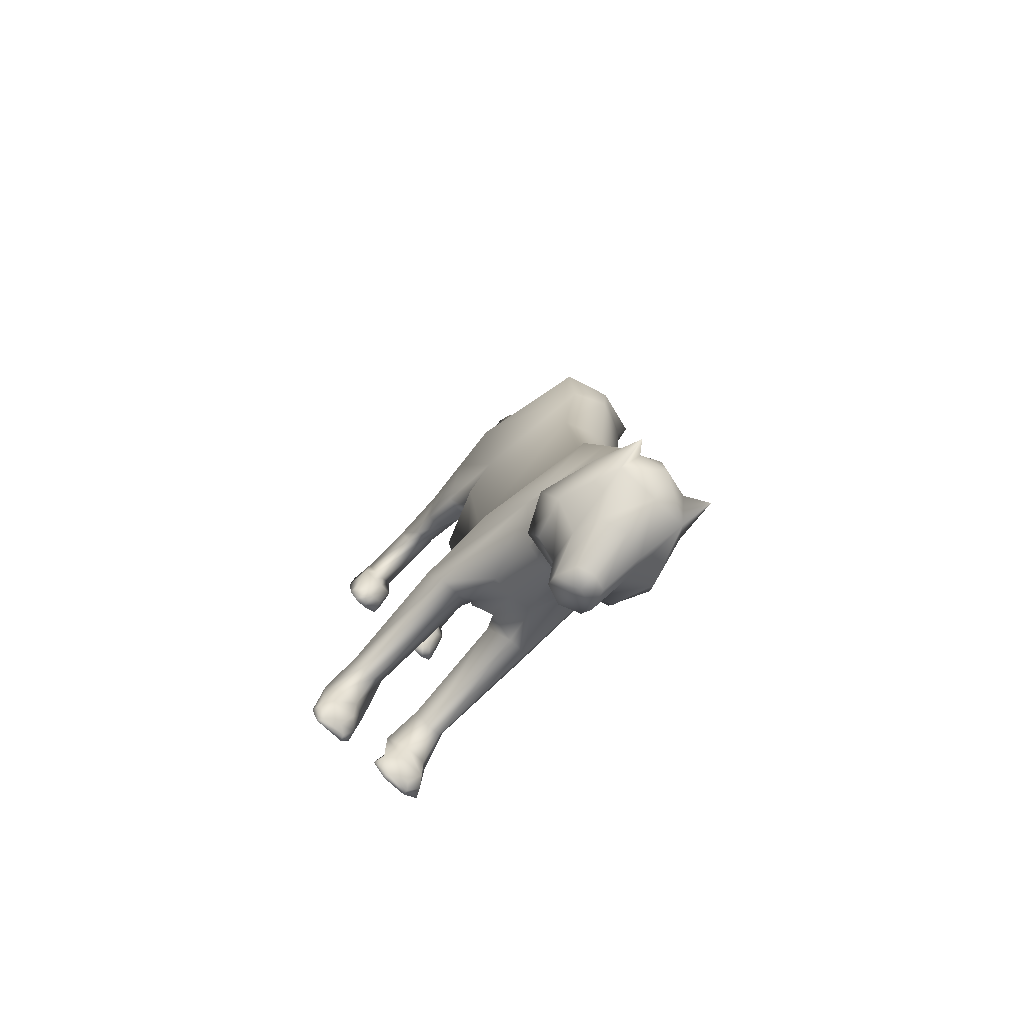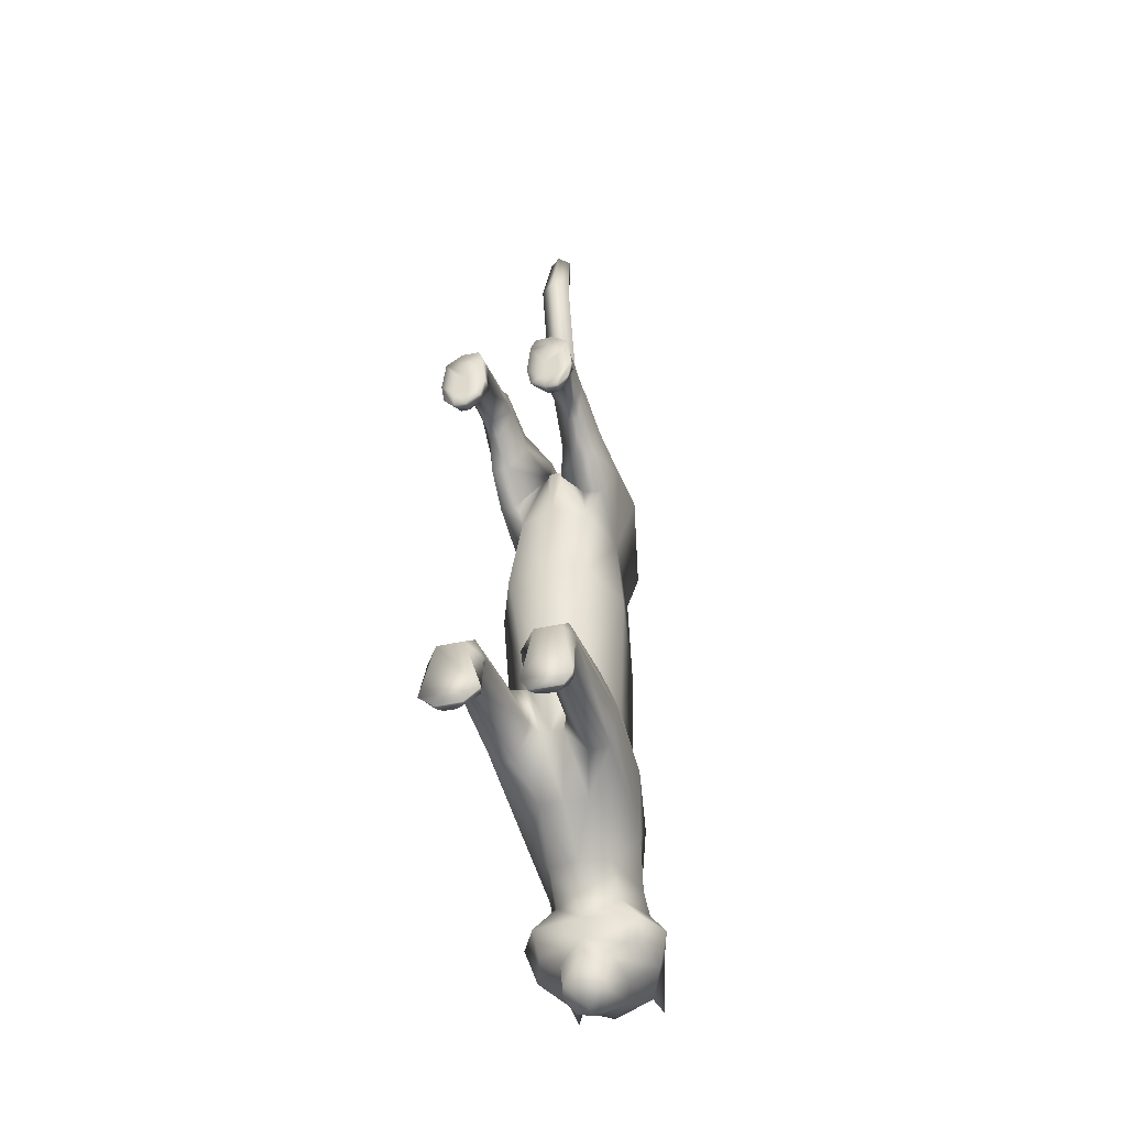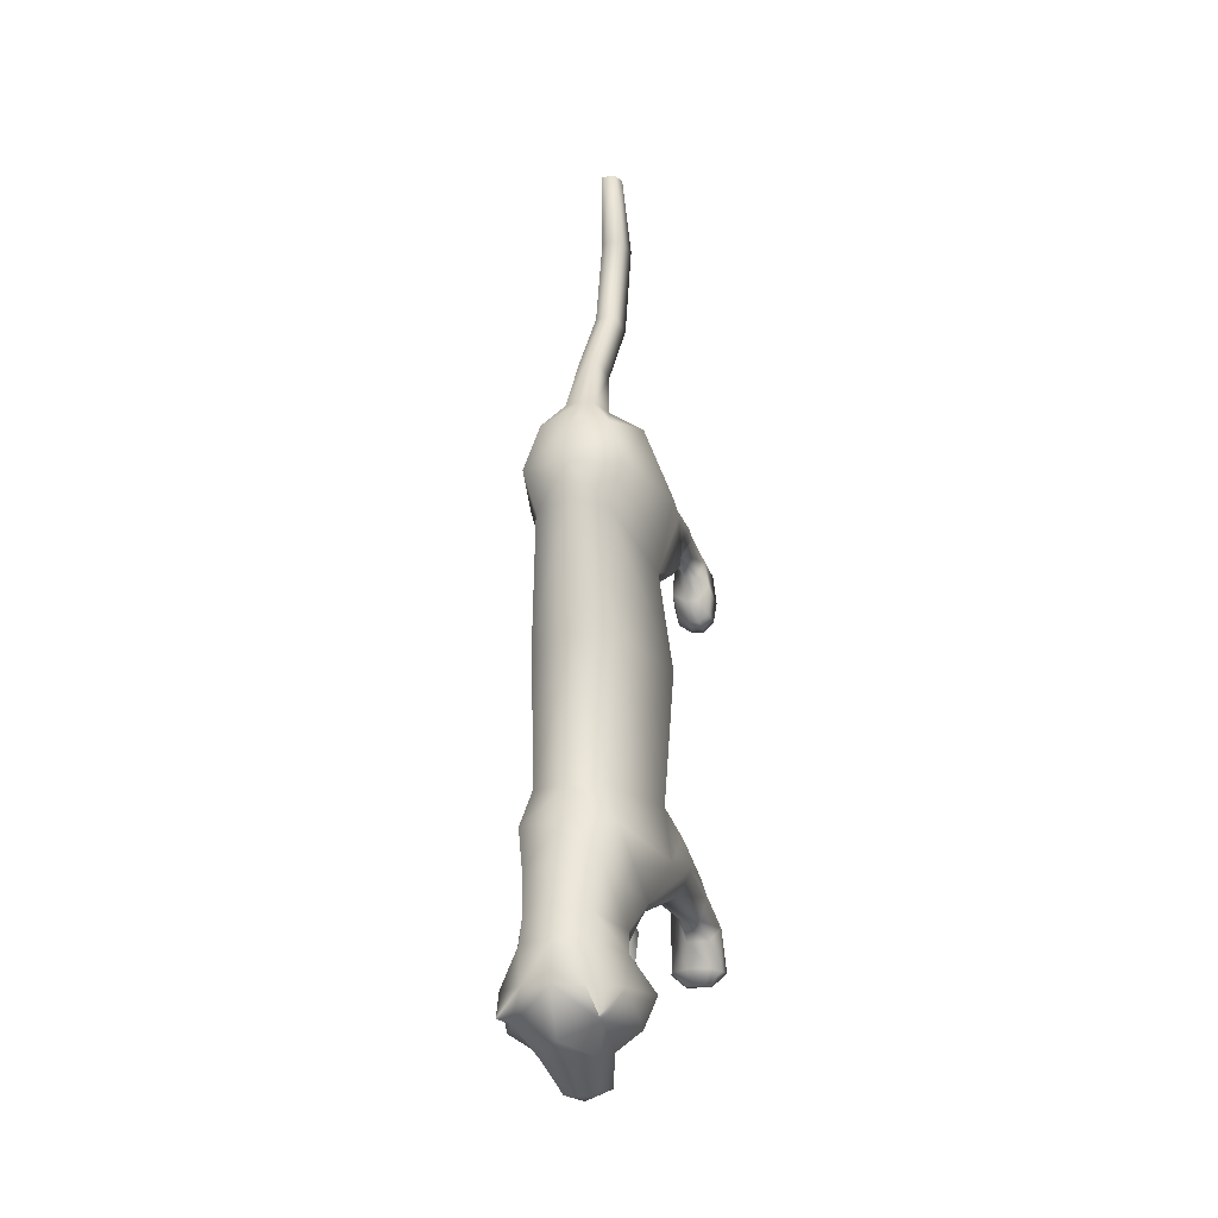
<metadata>
{"format":"obj","ext":"obj","renderer":"f3d","projection":"perspective","resolution":1024,"background":"white","views":[{"elev":-73.9,"azim":136.8,"up":"+Z"},{"elev":-41.8,"azim":15.4,"up":"+Z"},{"elev":-17.6,"azim":-166.6,"up":"+Z"}]}
</metadata>
<code>
v 0 -0.06143 0.9388
v -0.04969 0.2008 0.6922
v 0 -0.03145 1.284
v 0.04969 -0.02302 0.9505
v 0.03231 0.04567 0.9714
v 0 0.05328 0.9737
v -0.03231 0.2695 0.7131
v -0.02324 0.009165 1.505
v 0 0.2771 0.7154
v 0 0.01481 1.504
v 0.04969 -0.1112 1.282
v 0.03231 -0.03941 1.283
v 0.02324 0.009165 1.505
v 0.03575 -0.04177 1.514
v 0.03231 0.2695 0.7131
v 0.04969 0.2008 0.6922
v 0 0.1624 0.6805
v -0.03231 0.04567 0.9714
v -0.04969 -0.02302 0.9505
v 0 -0.1513 1.282
v 0 -0.07025 1.518
v -0.04969 -0.1112 1.282
v -0.03575 -0.04177 1.514
v -0.03231 -0.03941 1.283
v 0 -0.1395 -0.8041
v 0 -0.196 -0.6439
v 0 0.2078 -1.163
v 0 0.3424 -1.51
v 0 -0.2325 -0.2163
v 0.1091 -0.119 0.1007
v -0.1091 -0.119 0.1007
v 0 -0.1549 0.1037
v 0.0301 -0.1052 0.3161
v 0 -0.1123 0.3175
v 0 0.1123 0.5061
v -0.0301 -0.1052 0.3161
v -0.02876 -0.03782 0.4398
v 0.02876 -0.03782 0.4398
v 0.08174 -0.2031 0.4397
v 0.06594 -0.238 0.3357
v 0.02014 -0.1082 0.3037
v 0.1147 -0.1673 0.1492
v 0.1161 -0.2769 0.2178
v 0.09003 -0.3822 0.4563
v -0.1147 -0.1673 0.1492
v -0.1161 -0.2769 0.2178
v -0.02014 -0.1082 0.3037
v -0.09003 -0.3822 0.4563
v -0.08174 -0.2031 0.4397
v -0.07687 -0.3774 0.3781
v -0.06594 -0.238 0.3357
v 0.07687 -0.3774 0.3781
v -0.078 -0.4384 0.3635
v -0.09473 -0.688 0.3466
v -0.1198 -0.4247 0.304
v -0.1608 -0.6027 0.2864
v -0.191 -0.6147 0.3423
v -0.1681 -0.6877 0.2573
v -0.1518 -0.688 0.3491
v -0.2037 -0.6879 0.3132
v -0.1285 -0.6874 0.2375
v -0.07919 -0.6879 0.311
v -0.1653 -0.6023 0.2046
v -0.07631 -0.6171 0.2366
v -0.1256 -0.6034 0.2038
v -0.1272 -0.6037 0.2855
v -0.08543 -0.6176 0.3401
v -0.06894 -0.6874 0.2129
v -0.1187 -0.371 0.2898
v -0.1534 -0.4236 0.3054
v -0.2159 -0.6874 0.2146
v -0.2009 -0.6145 0.2575
v -0.2043 -0.6876 0.1497
v -0.1919 -0.6462 0.1734
v -0.1625 -0.6395 0.1396
v -0.1739 -0.6873 0.1809
v -0.1696 -0.6876 0.1159
v -0.1297 -0.6401 0.1389
v -0.1271 -0.6873 0.1801
v -0.131 -0.6876 0.1152
v -0.08896 -0.6478 0.1716
v -0.08286 -0.6876 0.1479
v -0.09117 -0.4486 0.4161
v -0.1469 -0.627 0.3783
v -0.0986 -0.6278 0.3758
v -0.1836 -0.4355 0.3667
v -0.1395 -0.4478 0.4198
v -0.03691 -0.1315 -0.8008
v -0.1141 -0.131 -0.8938
v -0.2185 -0.6578 -0.9026
v -0.1718 -0.5325 -0.8961
v -0.074 0.2557 -1.484
v -0.05123 0.3264 -1.504
v -0.06501 0.2215 -1.464
v 0.1046 -0.2287 -0.6927
v 0.09117 -0.4486 0.4161
v 0.078 -0.4384 0.3635
v 0.0986 -0.6278 0.3758
v 0.09473 -0.688 0.3466
v 0.1198 -0.4247 0.304
v 0.1653 -0.6023 0.2046
v 0.08543 -0.6176 0.3401
v 0.1272 -0.6037 0.2855
v 0.1256 -0.6034 0.2038
v 0.07631 -0.6171 0.2366
v 0.1187 -0.371 0.2898
v 0.2043 -0.6876 0.1497
v 0.1625 -0.6395 0.1396
v 0.1919 -0.6462 0.1734
v 0.1696 -0.6876 0.1159
v 0.1297 -0.6401 0.1389
v 0.06894 -0.6874 0.2129
v 0.1271 -0.6873 0.1801
v 0.08286 -0.6876 0.1479
v 0.08896 -0.6478 0.1716
v 0.131 -0.6876 0.1152
v 0.1534 -0.4236 0.3054
v 0.1608 -0.6027 0.2864
v 0.1681 -0.6877 0.2573
v 0.1285 -0.6874 0.2375
v 0.07919 -0.6879 0.311
v 0.2037 -0.6879 0.3132
v 0.1739 -0.6873 0.1809
v 0.2159 -0.6874 0.2146
v 0.2009 -0.6145 0.2575
v 0.191 -0.6147 0.3423
v 0.1469 -0.627 0.3783
v 0.1518 -0.688 0.3491
v 0.1836 -0.4355 0.3667
v 0.1395 -0.4478 0.4198
v 0.1132 -0.5583 -0.752
v -0.113 -0.5583 -0.752
v -0.05826 -0.1803 -0.7924
v -0.1046 -0.2287 -0.6927
v 0.05826 -0.1803 -0.7924
v 0.1141 -0.131 -0.8938
v 0.03691 -0.1315 -0.8008
v 0 -0.004469 -0.9681
v 0 0.1591 -1.081
v 0.05586 -0.654 -0.9073
v 0.07928 -0.5451 -0.8261
v -0.1893 -0.6274 -1.035
v -0.1779 -0.6803 -1.083
v -0.2143 -0.6642 -1.04
v -0.1613 -0.6604 -1.078
v -0.1247 -0.6591 -1.077
v -0.108 -0.6249 -1.035
v -0.05202 -0.654 -0.9073
v -0.07876 -0.5451 -0.8261
v -0.1111 -0.6182 -0.9508
v -0.185 -0.6207 -0.9477
v -0.1201 -0.5315 -0.9014
v -0.09347 -0.6971 -1.087
v -0.1771 -0.6971 -1.087
v -0.09537 -0.6783 -1.082
v -0.1843 -0.6893 -0.8645
v -0.2285 -0.6954 -1.044
v -0.04275 -0.6954 -1.044
v -0.05497 -0.6604 -1.04
v -0.101 -0.6893 -0.8645
v 0.06555 -0.6954 -1.044
v 0.09234 -0.6966 -1.086
v 0.1029 -0.6893 -0.8645
v 0.1928 -0.6966 -1.086
v 0.09955 -0.6773 -1.081
v 0.1277 -0.6576 -1.076
v 0.07296 -0.6604 -1.039
v 0.1202 -0.5315 -0.9014
v 0.1126 -0.6182 -0.9508
v 0.1097 -0.6249 -1.035
v 0.1877 -0.6274 -1.035
v 0.1788 -0.6794 -1.082
v 0.1628 -0.659 -1.077
v 0 0.1948 -1.454
v 0.074 0.2557 -1.484
v 0 0.2862 -1.518
v 0.05123 0.3264 -1.504
v 0 0.2138 -1.356
v 0.06501 0.2215 -1.464
v 0.1829 -0.6893 -0.8645
v 0.1714 -0.5325 -0.8961
v 0.1836 -0.6207 -0.9477
v 0.2158 -0.6578 -0.9026
v 0.2204 -0.6954 -1.044
v 0.2126 -0.6642 -1.04
v 0.06709 -0.1585 -0.6439
v 0.1302 -0.1939 -0.2163
v 0.07742 0.007999 -0.9647
v 0.184 -0.1344 -0.8866
v 0.171 -0.5583 -0.752
v 0.1947 -0.5465 -0.8181
v 0.09638 0.1839 -1.078
v 0.1026 0.2898 -1.156
v -0.06709 -0.1585 -0.6439
v -0.1302 -0.1939 -0.2163
v -0.07742 0.007999 -0.9647
v 0 0.2161 -1.245
v 0 0.2188 -1.314
v -0.184 -0.1344 -0.8866
v -0.1952 -0.5465 -0.8181
v -0.1713 -0.5583 -0.752
v -0.1026 0.2898 -1.156
v -0.09638 0.1839 -1.078
v -0.2033 -0.000186 -0.2164
v 0 0.4614 -0.2164
v -0.1324 0.4153 -0.2164
v 0 0.4837 -1.427
v 0 0.505 0.1843
v -0.08362 0.4545 -1.419
v -0.09798 0.5993 -1.043
v -0.1508 0.3961 -1.069
v 0 0.6684 -1.245
v 0 0.6601 -1.124
v 0.08362 0.4545 -1.419
v 0 0.6014 -1.384
v 0 0.6289 -1.039
v 0.09798 0.5993 -1.043
v 0.1508 0.3961 -1.069
v 0 0.5883 -0.9074
v 0.1324 0.4153 -0.2164
v 0.2033 -0.000186 -0.2164
v 0.2157 -0.1762 -0.7959
v 0.178 0.2582 -0.9714
v 0.1158 0.549 -0.9115
v 0.1436 0.4906 -0.7818
v 0.1833 -0.2287 -0.6927
v 0.2151 0.1093 -0.8255
v 0.1159 0.444 -0.6659
v 0.1781 0.02955 -0.6439
v 0.1604 0.4375 -1.137
v 0.2263 0.3653 -1.243
v 0.1053 0.3704 -1.397
v 0.1042 0.6111 -1.128
v 0.08225 0.2627 -1.369
v 0.1929 0.404 -1.342
v 0.167 0.2466 -1.245
v 0.1531 0.2774 -1.327
v 0.08922 0.6455 -1.245
v 0.14 0.6971 -1.334
v 0.1771 0.5427 -1.242
v 0.1262 0.5949 -1.338
v 0.04159 0.1204 0.5056
v 0.06758 0.2832 0.5365
v 0.1046 0.4478 0.4433
v 0 0.3915 0.5307
v 0.04394 0.3807 0.5313
v 0.1493 0.4775 0.2935
v 0.1724 -0.2757 0.2202
v 0.1398 -0.2003 0.4468
v 0.1523 -0.3705 0.2918
v 0.1926 -0.2351 0.3415
v 0.1384 -0.3818 0.4618
v 0.1824 -0.376 0.383
v 0.1608 0.2163 0.4992
v 0.1166 -0.01571 0.449
v 0.1109 0.4611 0.164
v 0.2292 0.09921 0.3089
v 0.2134 -0.06606 0.3111
v 0.1761 -0.1534 0.1524
v 0.1706 0.06089 0.08592
v -0.2157 -0.1762 -0.7959
v -0.178 0.2582 -0.9714
v -0.1158 0.549 -0.9115
v -0.1436 0.4906 -0.7818
v 0 0.4887 -0.6659
v 0 0.5343 -0.7778
v -0.1833 -0.2287 -0.6927
v -0.2151 0.1093 -0.8255
v -0.1781 0.02955 -0.6439
v -0.1159 0.444 -0.6659
v -0.1604 0.4375 -1.137
v -0.2263 0.3653 -1.243
v -0.1053 0.3704 -1.397
v -0.1042 0.6111 -1.128
v -0.167 0.2466 -1.245
v -0.1929 0.404 -1.342
v -0.08225 0.2627 -1.369
v -0.1531 0.2774 -1.327
v -0.08922 0.6455 -1.245
v -0.14 0.6971 -1.334
v -0.1262 0.5949 -1.338
v -0.1771 0.5427 -1.242
v -0.04159 0.1204 0.5056
v 0 0.2287 0.5395
v 0 0.5194 0.2918
v -0.1493 0.4775 0.2935
v -0.1724 -0.2757 0.2202
v -0.1398 -0.2003 0.4468
v -0.1384 -0.3818 0.4618
v -0.1926 -0.2351 0.3415
v -0.1523 -0.3705 0.2918
v -0.1824 -0.376 0.383
v -0.1166 -0.01571 0.449
v -0.1608 0.2163 0.4992
v 0 0.4694 0.4428
v -0.1046 0.4478 0.4433
v -0.06758 0.2832 0.5365
v -0.04394 0.3807 0.5313
v -0.1109 0.4611 0.164
v -0.2292 0.09921 0.3089
v -0.1706 0.06089 0.08592
v -0.1761 -0.1534 0.1524
v -0.2134 -0.06606 0.3111
f 301 302 303
f 300 301 303
f 299 301 300
f 296 297 298
f 295 296 298
f 300 293 294
f 303 293 300
f 290 291 292
f 289 290 292
f 288 290 289
f 287 291 290
f 288 293 303
f 290 288 303
f 287 303 302
f 290 303 287
f 285 299 286
f 295 285 286
f 294 283 284
f 297 294 284
f 296 295 286
f 293 283 294
f 296 294 297
f 294 296 286
f 286 300 294
f 299 300 286
f 280 281 282
f 279 281 280
f 282 279 280
f 276 277 278
f 275 276 278
f 274 279 282
f 273 277 276
f 272 276 275
f 281 273 276
f 271 272 275
f 271 274 282
f 282 281 276
f 272 271 282
f 276 272 282
f 268 269 270
f 267 269 268
f 264 265 266
f 263 264 266
f 270 265 264
f 262 264 263
f 261 267 268
f 268 270 264
f 262 261 268
f 264 262 268
f 258 259 260
f 257 258 260
f 256 257 260
f 257 254 255
f 258 257 255
f 251 252 253
f 250 251 253
f 249 252 251
f 248 251 250
f 248 259 258
f 249 258 255
f 251 258 249
f 251 248 258
f 247 256 285
f 295 247 285
f 244 245 246
f 295 245 244
f 254 246 243
f 242 254 243
f 247 295 244
f 255 254 242
f 244 246 254
f 254 247 244
f 247 254 257
f 256 247 257
f 239 240 241
f 238 239 241
f 240 239 238
f 235 236 237
f 234 235 237
f 233 240 238
f 232 235 234
f 241 235 232
f 231 236 235
f 230 236 231
f 230 240 233
f 240 235 241
f 231 240 230
f 231 235 240
f 227 228 229
f 226 227 229
f 225 266 265
f 228 225 265
f 224 266 225
f 223 224 225
f 222 227 226
f 227 225 228
f 223 227 222
f 225 227 223
f 220 221 229
f 219 266 224
f 218 224 223
f 217 224 218
f 230 217 218
f 217 216 219
f 233 216 217
f 233 217 230
f 224 217 219
f 214 215 241
f 232 214 241
f 238 212 213
f 212 241 215
f 238 241 212
f 213 216 233
f 238 213 233
f 210 271 211
f 210 216 274
f 274 271 210
f 209 273 281
f 279 213 212
f 215 209 281
f 281 279 212
f 213 274 216
f 279 274 213
f 208 299 285
f 208 285 256
f 207 209 215
f 214 207 215
f 219 263 266
f 210 263 219
f 216 210 219
f 211 263 210
f 262 263 211
f 215 281 212
f 298 245 295
f 220 208 256
f 206 299 208
f 205 208 220
f 205 206 208
f 228 205 220
f 229 228 220
f 206 269 204
f 270 269 206
f 270 206 205
f 211 202 203
f 262 211 203
f 200 201 261
f 199 200 261
f 271 202 211
f 198 278 277
f 275 198 197
f 202 275 197
f 278 198 275
f 271 275 202
f 196 262 203
f 267 261 201
f 199 262 196
f 204 194 195
f 301 204 195
f 269 194 204
f 261 262 199
f 230 218 193
f 192 193 218
f 223 192 218
f 222 190 191
f 189 222 191
f 198 234 237
f 236 197 198
f 193 197 236
f 237 236 198
f 230 193 236
f 188 192 223
f 226 190 222
f 189 188 223
f 221 260 187
f 186 221 187
f 229 221 186
f 222 189 223
f 183 184 185
f 182 183 185
f 181 183 182
f 191 180 183
f 191 183 181
f 234 178 179
f 232 234 179
f 175 176 177
f 174 179 178
f 176 179 174
f 175 214 232
f 177 214 175
f 175 179 176
f 179 175 232
f 171 172 173
f 170 171 173
f 185 172 171
f 171 169 182
f 170 169 171
f 171 182 185
f 168 182 169
f 181 182 168
f 166 167 170
f 165 167 166
f 173 166 170
f 164 185 184
f 172 185 164
f 180 190 163
f 164 162 165
f 166 173 172
f 165 166 172
f 164 165 172
f 184 162 164
f 161 162 184
f 191 190 180
f 180 161 184
f 163 161 180
f 180 184 183
f 158 159 160
f 167 161 163
f 158 156 157
f 160 156 158
f 153 154 155
f 158 155 159
f 153 155 158
f 150 151 152
f 149 150 152
f 148 150 149
f 146 147 159
f 155 146 159
f 146 145 147
f 143 154 144
f 142 143 144
f 157 144 154
f 145 143 142
f 142 151 150
f 147 145 142
f 143 155 154
f 146 155 143
f 145 146 143
f 150 147 142
f 147 148 159
f 150 148 147
f 160 159 148
f 169 140 141
f 170 140 169
f 167 140 170
f 168 169 141
f 163 140 167
f 165 162 161
f 167 165 161
f 188 138 139
f 192 188 139
f 153 158 157
f 153 157 154
f 137 138 188
f 136 137 188
f 188 189 136
f 136 189 181
f 135 186 137
f 136 135 137
f 149 133 134
f 132 149 134
f 152 133 149
f 131 140 163
f 141 140 131
f 160 132 201
f 156 160 201
f 148 132 160
f 149 132 148
f 130 253 252
f 129 250 253
f 129 253 130
f 126 127 128
f 126 124 125
f 122 123 124
f 122 128 121
f 120 122 121
f 119 122 120
f 123 122 119
f 126 122 124
f 118 126 125
f 117 126 118
f 129 126 117
f 126 128 122
f 127 126 129
f 114 115 116
f 113 114 116
f 112 114 113
f 111 116 115
f 110 116 111
f 116 110 123
f 123 113 116
f 107 108 109
f 110 108 107
f 107 125 124
f 109 125 107
f 111 108 110
f 124 123 110
f 110 107 124
f 117 250 129
f 106 250 117
f 104 111 105
f 104 102 103
f 105 102 104
f 104 101 108
f 111 104 108
f 101 104 103
f 120 112 113
f 115 105 111
f 109 108 101
f 113 123 119
f 119 120 113
f 118 101 103
f 125 101 118
f 101 125 109
f 100 106 117
f 121 102 105
f 112 105 115
f 112 120 121
f 112 115 114
f 105 112 121
f 99 121 128
f 98 121 99
f 102 121 98
f 102 96 97
f 98 96 102
f 103 102 97
f 127 98 99
f 127 99 128
f 130 96 98
f 100 103 97
f 118 103 100
f 127 130 98
f 117 118 100
f 129 130 127
f 186 135 95
f 95 229 186
f 229 95 226
f 141 131 95
f 131 163 190
f 131 226 95
f 226 131 190
f 168 141 135
f 135 141 95
f 135 136 168
f 168 136 181
f 191 181 189
f 200 156 201
f 94 178 277
f 273 94 277
f 92 93 176
f 174 178 94
f 176 174 94
f 92 273 209
f 93 92 209
f 92 176 94
f 94 273 92
f 91 152 151
f 91 90 200
f 90 91 151
f 142 144 151
f 144 90 151
f 157 90 144
f 90 156 200
f 156 90 157
f 199 89 91
f 152 91 89
f 200 199 91
f 139 138 196
f 203 139 196
f 88 196 138
f 89 196 88
f 89 199 196
f 88 194 133
f 89 88 133
f 87 289 292
f 86 87 292
f 86 292 291
f 87 84 85
f 83 87 85
f 86 84 87
f 80 81 82
f 79 80 82
f 78 81 80
f 77 78 80
f 76 80 79
f 77 80 76
f 73 74 75
f 77 73 75
f 78 77 75
f 73 71 72
f 74 73 72
f 77 76 71
f 73 77 71
f 70 86 291
f 69 70 291
f 68 79 82
f 65 66 67
f 64 65 67
f 78 65 64
f 65 75 63
f 78 75 65
f 63 66 65
f 81 78 64
f 60 61 62
f 59 60 62
f 58 61 60
f 75 74 63
f 57 60 59
f 56 66 63
f 79 61 58
f 76 79 58
f 68 61 79
f 72 56 63
f 57 56 72
f 74 72 63
f 57 71 60
f 72 71 57
f 60 76 58
f 71 76 60
f 55 70 69
f 82 81 68
f 62 64 67
f 68 62 61
f 64 62 68
f 81 64 68
f 62 85 54
f 59 62 54
f 67 85 62
f 83 85 67
f 53 83 67
f 66 53 67
f 84 57 59
f 84 59 54
f 85 84 54
f 55 53 66
f 56 55 66
f 70 55 56
f 57 70 56
f 86 70 57
f 57 84 86
f 134 133 194
f 194 269 134
f 267 134 269
f 267 132 134
f 201 132 267
f 133 152 89
f 52 106 100
f 50 69 51
f 48 49 288
f 289 48 288
f 83 48 289
f 50 53 55
f 69 50 55
f 83 53 48
f 50 49 48
f 51 49 50
f 50 48 53
f 97 52 100
f 46 47 51
f 45 47 46
f 45 287 302
f 46 287 45
f 46 291 287
f 69 291 46
f 69 46 51
f 87 83 289
f 96 252 44
f 97 96 44
f 52 97 44
f 130 252 96
f 41 42 43
f 40 41 43
f 248 43 42
f 250 43 248
f 106 43 250
f 106 40 43
f 259 248 42
f 52 39 40
f 44 39 52
f 106 52 40
f 249 39 44
f 252 249 44
f 39 249 255
f 38 39 255
f 38 41 40
f 39 38 40
f 37 49 51
f 47 37 51
f 36 47 45
f 283 37 47
f 34 35 283
f 242 35 34
f 33 242 34
f 36 283 47
f 34 283 36
f 32 33 34
f 36 32 34
f 31 32 36
f 293 49 37
f 45 302 31
f 31 302 301
f 288 49 293
f 45 31 36
f 33 42 41
f 29 30 32
f 242 41 38
f 33 41 242
f 33 32 30
f 29 32 31
f 30 260 259
f 259 42 30
f 30 42 33
f 187 30 29
f 30 187 260
f 255 242 38
f 283 293 37
f 28 177 176
f 93 28 176
f 28 93 207
f 177 28 207
f 198 178 234
f 178 198 277
f 209 207 93
f 214 177 207
f 27 197 193
f 27 202 197
f 192 27 193
f 139 27 192
f 27 139 203
f 203 202 27
f 25 186 26
f 194 25 26
f 137 186 25
f 88 25 194
f 25 88 138
f 138 137 25
f 195 31 301
f 195 29 31
f 26 29 195
f 22 23 24
f 21 23 22
f 20 21 22
f 20 22 19
f 22 18 19
f 24 18 22
f 16 17 284
f 284 242 243
f 15 243 246
f 16 243 15
f 284 243 16
f 14 23 21
f 20 14 21
f 11 12 13
f 12 10 13
f 9 246 245
f 15 246 9
f 13 8 23
f 13 23 14
f 10 8 13
f 13 14 11
f 11 14 20
f 7 245 298
f 9 7 18
f 6 9 18
f 15 6 5
f 9 6 15
f 245 7 9
f 4 16 5
f 5 16 15
f 4 17 16
f 5 3 12
f 6 3 5
f 4 5 12
f 17 297 284
f 2 297 17
f 2 298 297
f 7 298 2
f 3 8 10
f 24 8 3
f 23 8 24
f 1 19 2
f 17 1 2
f 18 7 2
f 18 2 19
f 4 1 17
f 35 242 284
f 283 35 284
f 12 3 10
f 24 3 6
f 24 6 18
f 11 4 12
f 19 1 20
f 1 4 11
f 20 1 11
f 26 186 187
f 29 26 187
f 194 26 195
f 265 270 205
f 228 265 205
f 256 221 220
f 260 221 256
f 299 206 204
f 301 299 204

</code>
